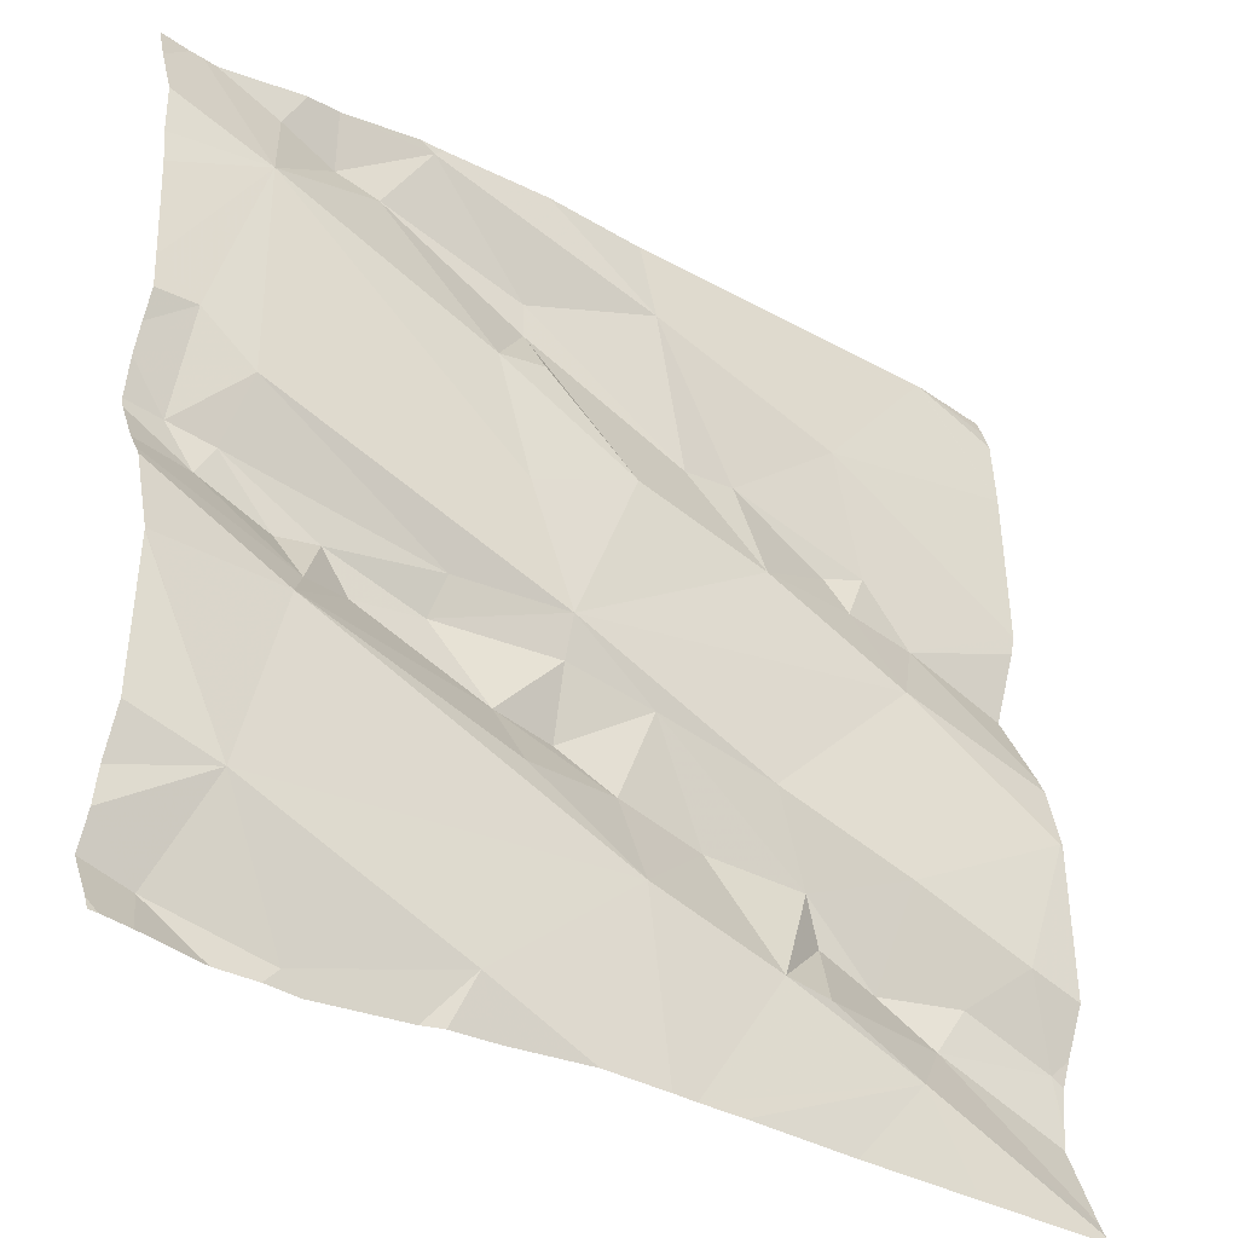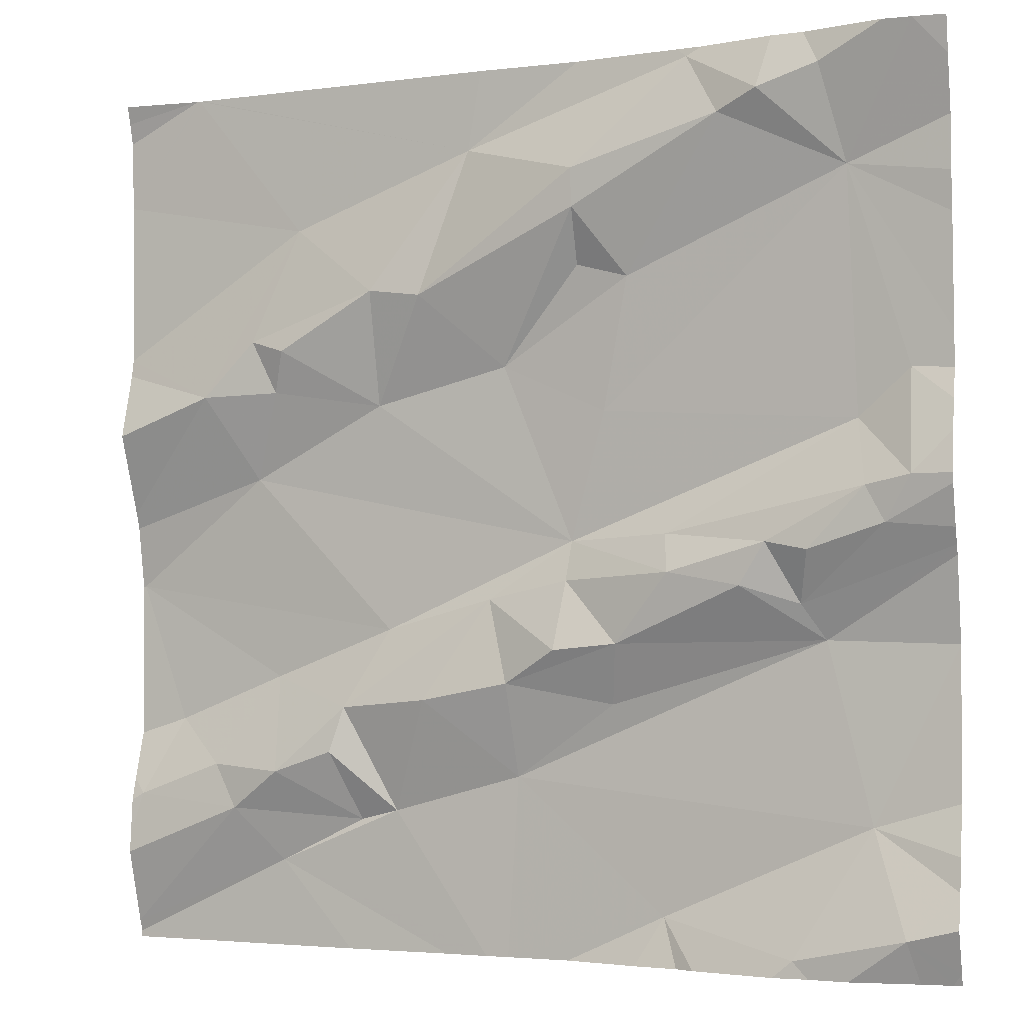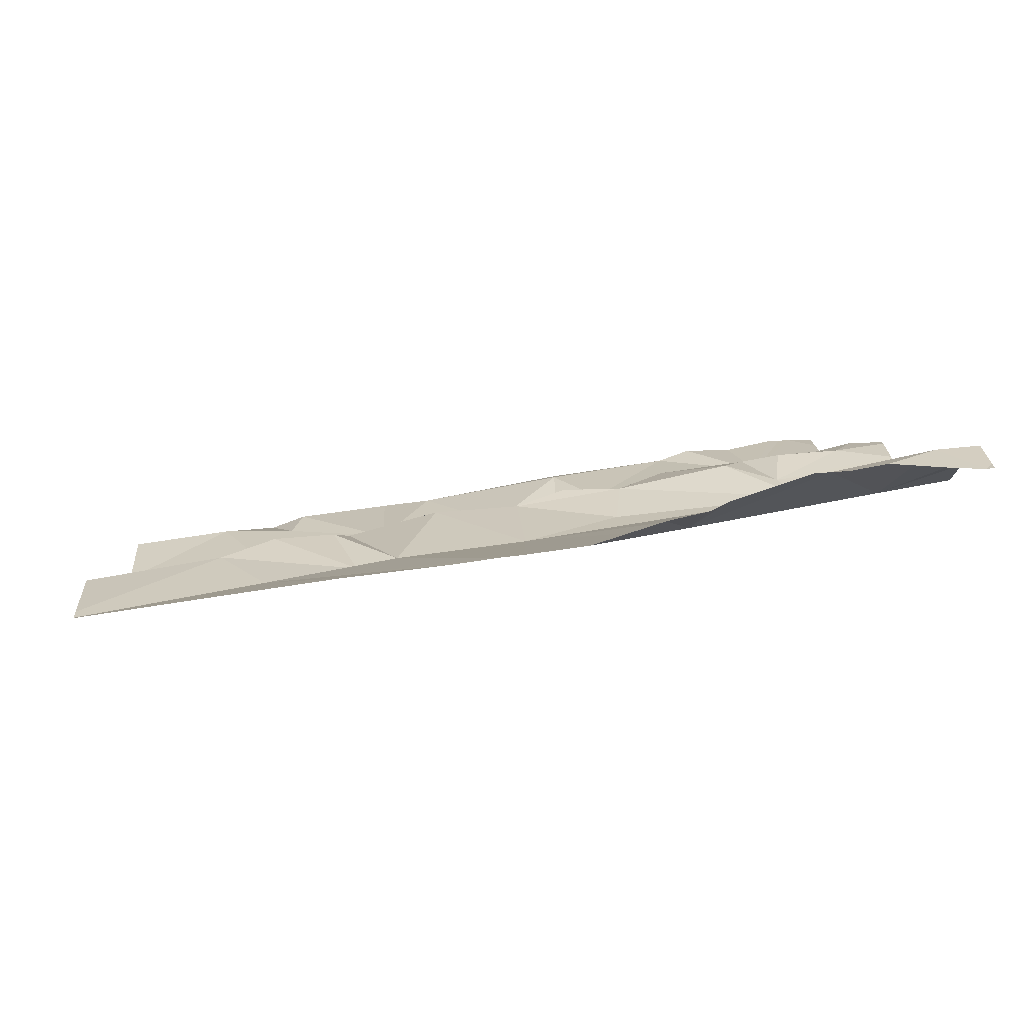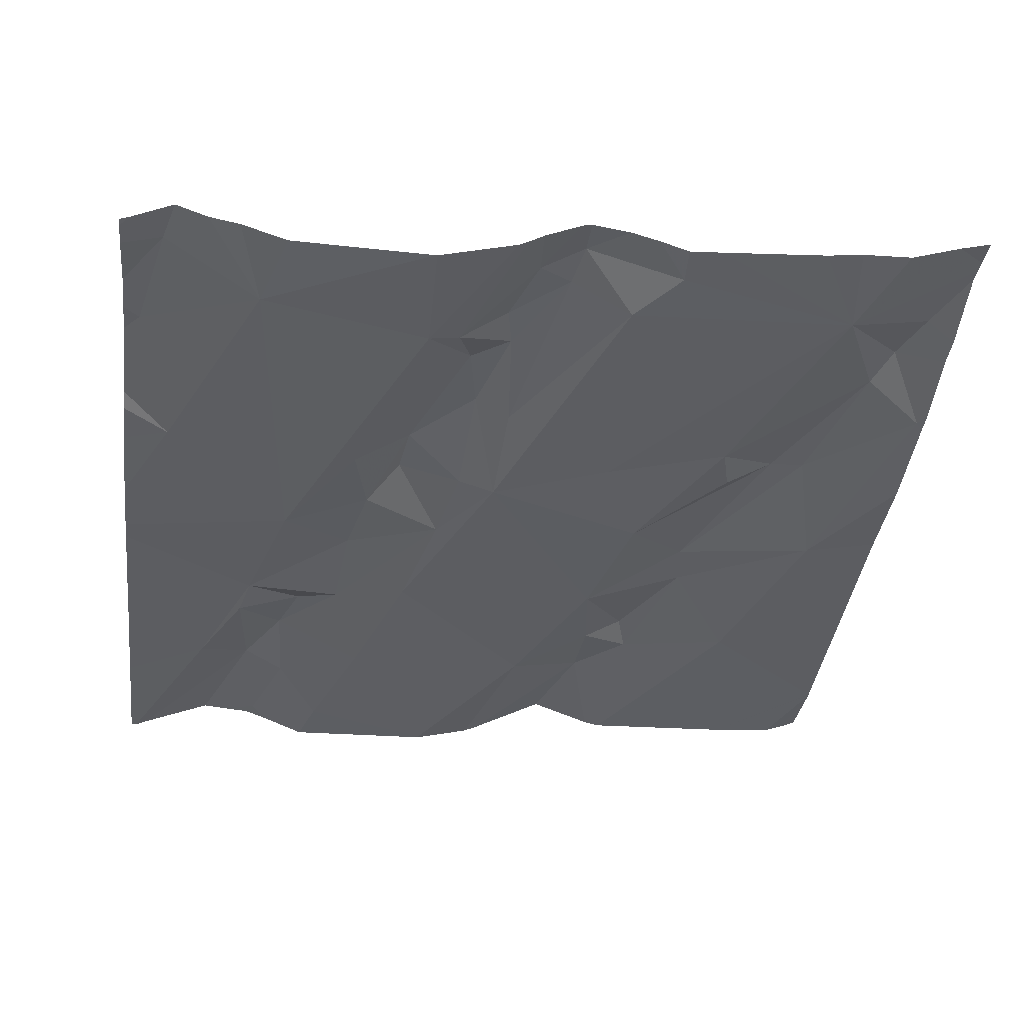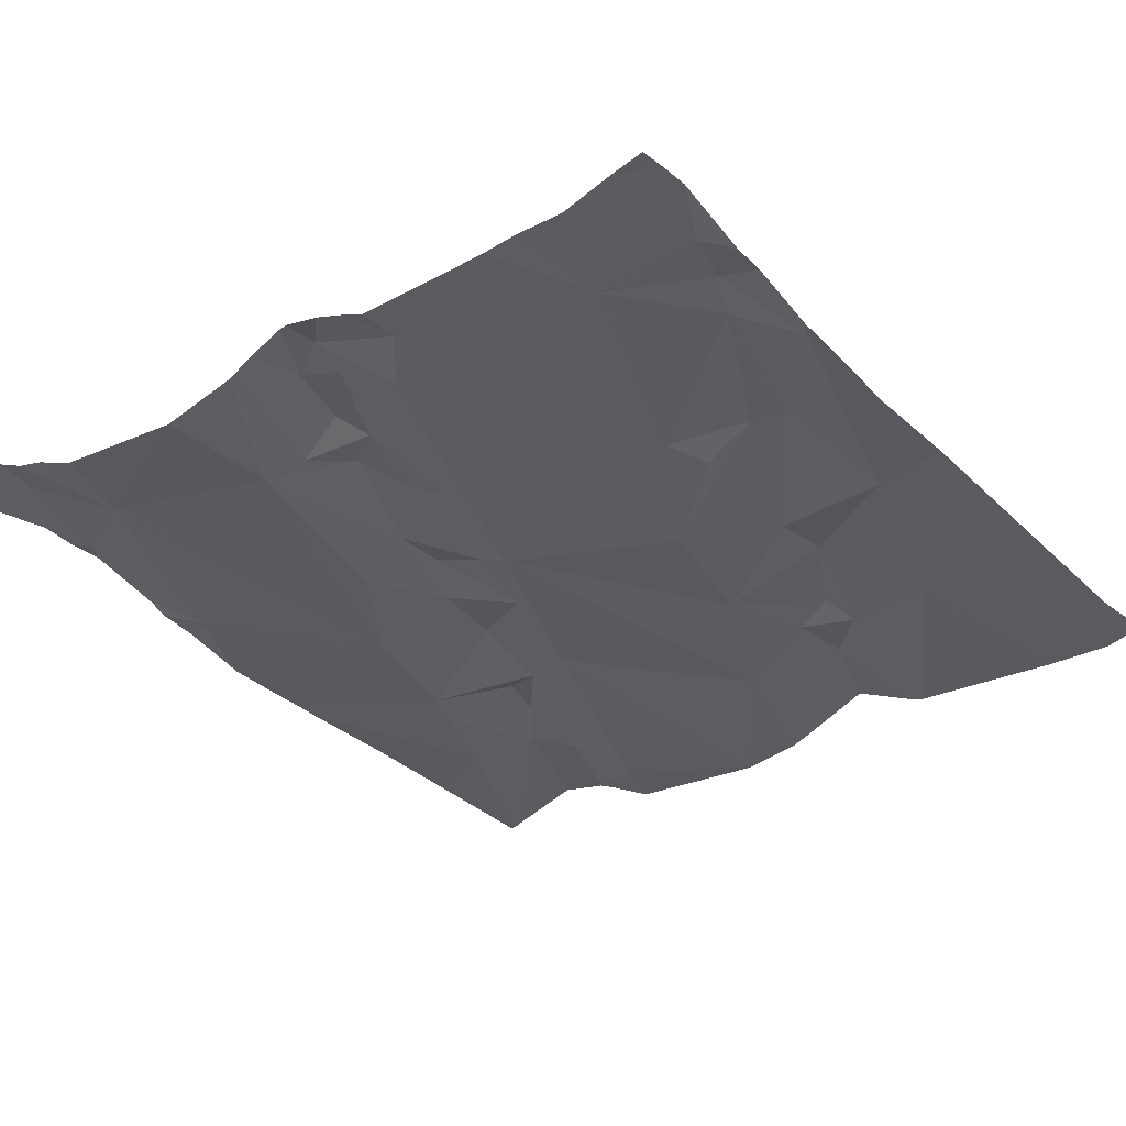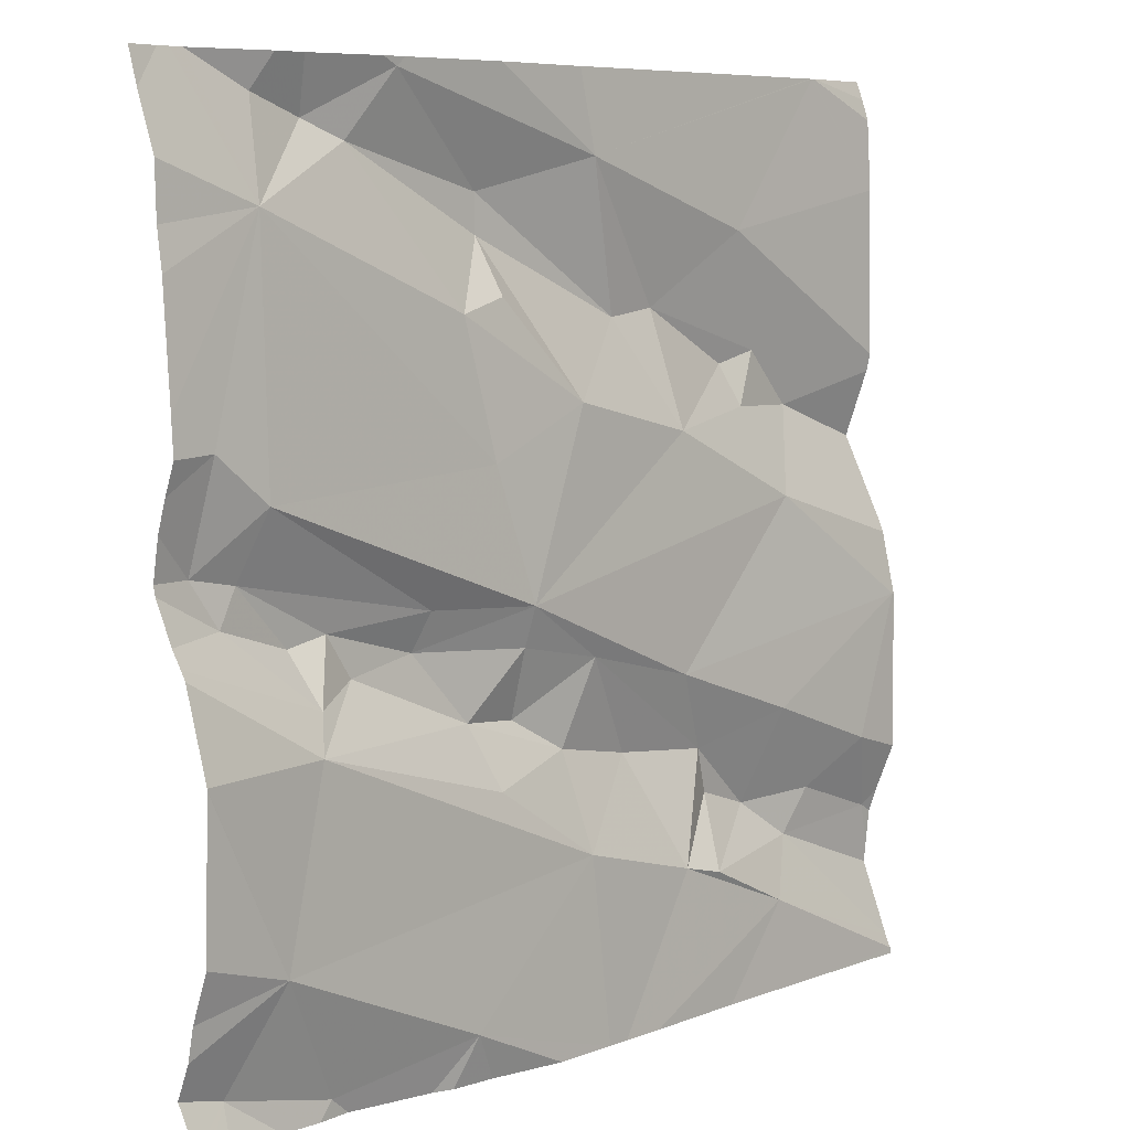
<metadata>
{"format":"obj","ext":"obj","renderer":"f3d","projection":"perspective","resolution":1024,"background":"white","views":[{"elev":-36.7,"azim":136.1,"up":"+Y"},{"elev":-3.1,"azim":16.7,"up":"+Y"},{"elev":0.2,"azim":-3.5,"up":"+Z"},{"elev":-29.9,"azim":82.7,"up":"+Z"},{"elev":-23.9,"azim":128.9,"up":"+Z"},{"elev":7.4,"azim":125.0,"up":"+Y"}]}
</metadata>
<code>
v -35.37 235.4 502.1
v -35.33 235.4 502.1
v -35.47 235.4 502.1
v -34.7 235.9 502.3
v -35.23 236.1 502.2
v -35.28 236 502.2
v -35.34 236 502.2
v -35.19 235.9 502.2
v -35.34 235.9 502.2
v -34.74 236.2 502.3
v -35.57 236.2 502.1
v -35.57 236.2 502.1
v -35.4 235.5 502.2
v -34.7 235.7 502.3
v -34.7 235.7 502.2
v -35.52 235.4 502.1
v -35.38 235.5 502.2
v -35.28 235.6 502.2
v -34.7 235.8 502.3
v -34.7 235.9 502.3
v -35.55 235.9 502.2
v -35.44 236.1 502.2
v -35.5 235.8 502.1
v -35.46 235.9 502.2
v -34.7 235.6 502.2
v -34.7 236 502.3
v -35.6 235.5 502.1
v -35.48 235.6 502.1
v -35.55 235.5 502.1
v -35.64 235.4 502.1
v -34.7 235.7 502.3
v -35.66 235.7 502.1
v -34.7 235.8 502.3
v -35.33 235.6 502.1
v -35.18 235.5 502.2
v -35.21 235.7 502.2
v -35.46 235.5 502.2
v -35.45 235.9 502.2
v -35.49 236 502.2
v -34.7 236.2 502.3
v -35.12 235.7 502.2
v -35.05 236 502.2
v -35.1 236.1 502.2
v -34.94 236.2 502.3
v -34.79 235.4 502.2
v -34.76 235.3 502.3
v -34.87 235.3 502.2
v -35.22 236.2 502.2
v -34.99 236.2 502.2
v -34.84 235.6 502.2
v -35.05 235.3 502.2
v -34.77 235.7 502.3
v -34.75 235.8 502.3
v -34.86 235.3 502.2
v -34.83 236.2 502.3
v -34.82 235.3 502.2
v -35 235.3 502.2
v -35.1 236 502.2
v -34.98 236.2 502.2
v -35.1 236.2 502.2
v -35.1 236.1 502.2
v -35.19 235.6 502.2
v -34.77 236.2 502.3
v -35.02 235.3 502.2
v -34.85 236.2 502.3
v -34.81 236.1 502.3
v -34.8 235.8 502.2
v -35.08 235.9 502.2
v -35.12 235.7 502.2
v -35.13 235.6 502.2
v -34.86 235.7 502.2
v -34.85 235.7 502.3
v -34.9 235.7 502.3
v -35.01 235.7 502.2
v -35 235.7 502.2
v -35.07 235.6 502.2
v -35.06 235.6 502.2
v -35.39 235.3 502.1
v -34.79 235.8 502.3
v -34.9 236.2 502.3
v -34.75 235.3 502.2
v -34.71 235.3 502.2
v -34.75 235.9 502.2
v -34.9 235.3 502.2
v -35.52 235.3 502.1
v -35.13 235.3 502.2
v -35.2 235.3 502.1
v -35.27 235.3 502.1
v -35.22 235.3 502.1
v -34.92 235.7 502.2
v -35.66 235.4 502.1
v -35.66 235.3 502.1
v -35.66 235.9 502.1
v -35.66 235.8 502.1
v -35.66 235.9 502.1
v -35.66 235.9 502.1
v -35.66 236.2 502.1
v -35.66 236.1 502.1
v -35.66 235.4 502.1
v -35.66 235.4 502.1
v -35.66 235.5 502.1
v -35.66 235.7 502.1
v -35.66 236.2 502.1
v -35.66 235.7 502.1
v -35.66 235.7 502.1
v -35.66 235.3 502.1
v -35.66 235.5 502.1
v -35.66 235.7 502.1
v -35.56 236.2 502.1
v -34.7 235.4 502.3
v -34.7 235.4 502.2
v -34.7 235.8 502.3
v -34.7 235.9 502.3
v -34.7 236.1 502.3
v -34.7 236.1 502.3
v -34.7 235.5 502.2
v -34.7 235.3 502.2
v -35.57 236.2 502.1
v -34.7 235.3 502.3
v -34.7 235.6 502.2
v -34.98 235.3 502.2
v -35.66 235.3 502.1
v -35.66 235.3 502.1
v -34.7 235.3 502.2
v -34.75 236.2 502.3
v -34.89 236.2 502.3
v -34.96 236.2 502.2
v -35.66 236.2 502.1
v -35.57 236.2 502.1
v -34.7 236.2 502.3
f 2 1 3
f 6 5 7
f 8 6 9
f 127 59 126
f 89 3 88
f 1 2 13
f 18 17 2
f 113 83 112
f 21 22 95
f 21 23 24
f 112 53 33
f 28 27 29
f 124 117 82
f 126 80 65
f 101 32 102
f 17 13 2
f 23 32 34
f 2 35 18
f 34 28 17
f 34 17 36
f 23 9 24
f 17 28 37
f 9 38 24
f 16 37 29
f 111 45 110
f 3 1 16
f 32 28 34
f 21 24 39
f 110 45 46
f 30 29 27
f 91 30 99
f 16 29 30
f 21 39 22
f 37 13 17
f 37 16 1
f 1 13 37
f 37 28 29
f 32 27 28
f 41 23 34
f 22 39 7
f 38 7 39
f 11 98 129
f 118 5 109
f 7 38 9
f 122 106 123
f 6 7 9
f 5 22 7
f 34 36 41
f 38 39 24
f 8 9 41
f 9 23 41
f 35 2 89
f 3 16 92
f 18 36 17
f 30 27 101
f 23 21 94
f 85 106 122
f 20 83 113
f 105 23 108
f 125 66 10
f 43 42 44
f 46 45 47
f 45 50 35
f 53 52 19
f 121 64 57
f 42 58 8
f 5 59 49
f 5 6 61
f 18 35 62
f 67 66 68
f 42 68 66
f 70 69 36
f 14 71 31
f 61 43 44
f 31 50 15
f 36 69 41
f 8 58 43
f 5 61 59
f 35 64 45
f 71 72 73
f 8 68 42
f 42 66 44
f 75 74 41
f 77 76 50
f 41 74 67
f 43 58 42
f 69 70 77
f 60 5 49
f 84 47 64
f 72 79 73
f 47 45 64
f 43 61 6
f 35 76 62
f 77 75 69
f 62 77 70
f 41 69 75
f 6 8 43
f 62 70 36
f 62 76 77
f 74 75 73
f 41 68 8
f 63 66 125
f 59 80 126
f 80 59 44
f 80 55 65
f 49 59 127
f 4 83 20
f 81 46 56
f 83 53 112
f 67 83 66
f 79 67 74
f 66 80 44
f 82 117 46
f 63 55 66
f 74 73 79
f 46 47 54
f 110 46 119
f 72 71 52
f 73 75 90
f 75 77 90
f 82 46 81
f 40 66 114
f 50 76 35
f 79 52 53
f 36 18 62
f 65 55 63
f 66 55 80
f 25 45 120
f 64 35 87
f 44 59 61
f 48 5 60
f 84 64 121
f 67 79 53
f 68 41 67
f 56 46 54
f 54 47 84
f 83 67 53
f 79 72 52
f 90 71 73
f 50 90 77
f 50 71 90
f 4 66 83
f 91 16 30
f 92 16 91
f 86 64 87
f 109 5 48
f 93 21 96
f 94 21 93
f 26 66 4
f 25 50 45
f 95 22 98
f 96 21 95
f 51 64 86
f 15 50 25
f 31 71 50
f 98 22 118
f 99 30 100
f 118 22 5
f 100 30 107
f 101 27 32
f 66 40 10
f 57 64 51
f 102 32 104
f 12 103 11
f 14 52 71
f 104 32 105
f 87 35 89
f 105 32 23
f 106 3 92
f 33 53 19
f 107 30 101
f 19 52 14
f 108 23 94
f 88 3 78
f 11 103 98
f 114 66 115
f 10 40 130
f 115 66 26
f 116 45 111
f 89 2 3
f 85 3 106
f 12 97 103
f 119 46 117
f 78 3 85
f 120 45 116
f 128 97 12
f 129 98 118

</code>
